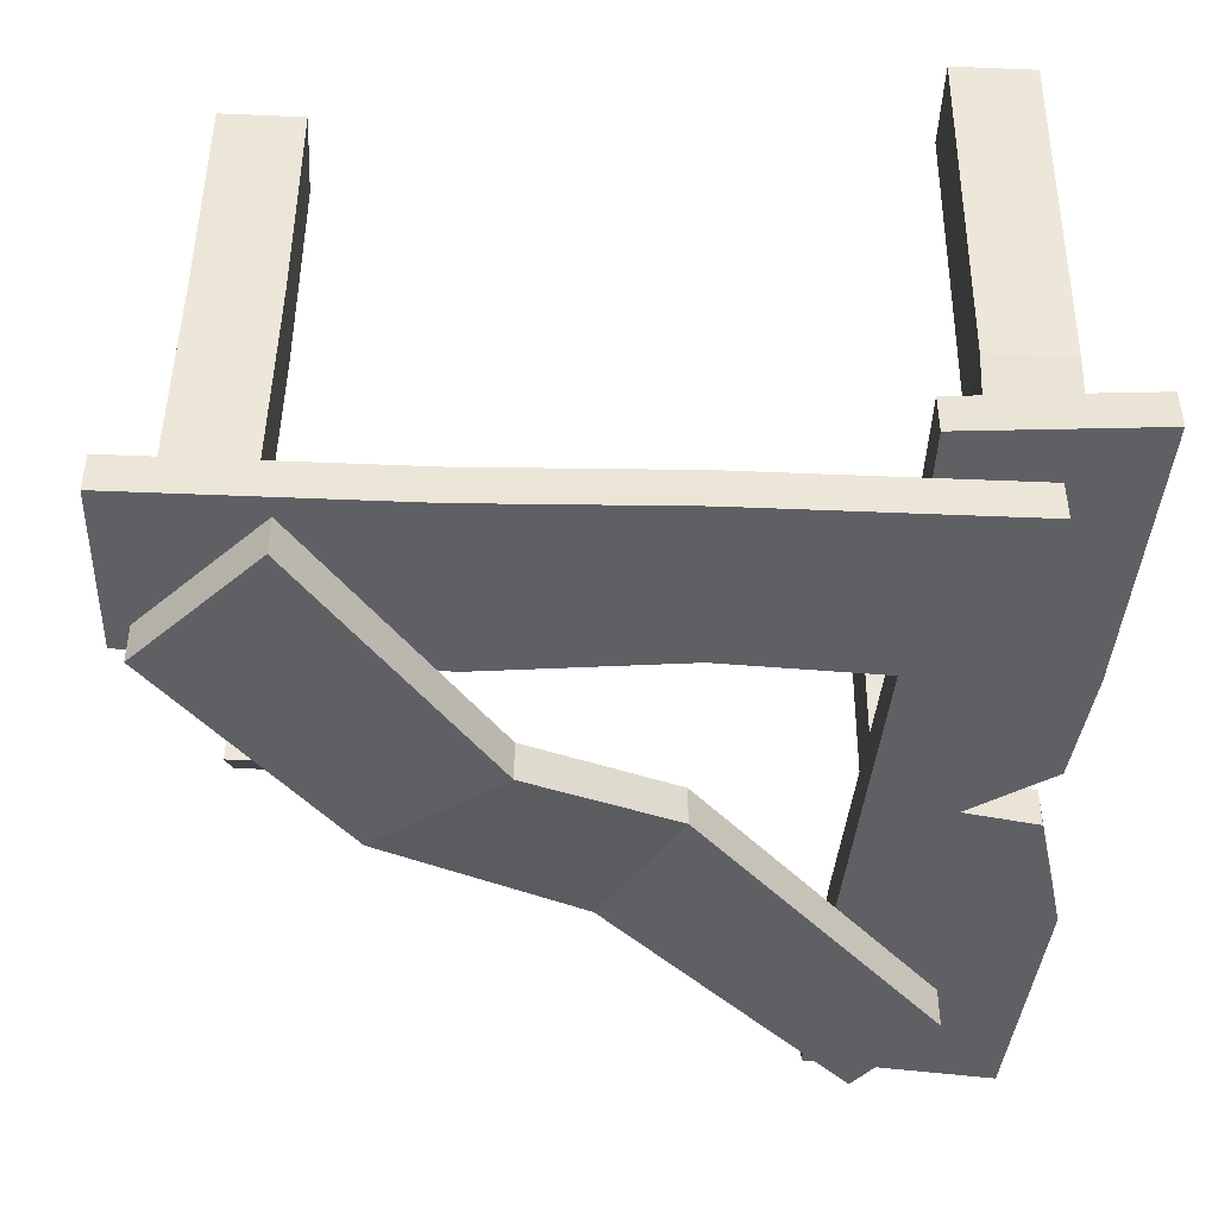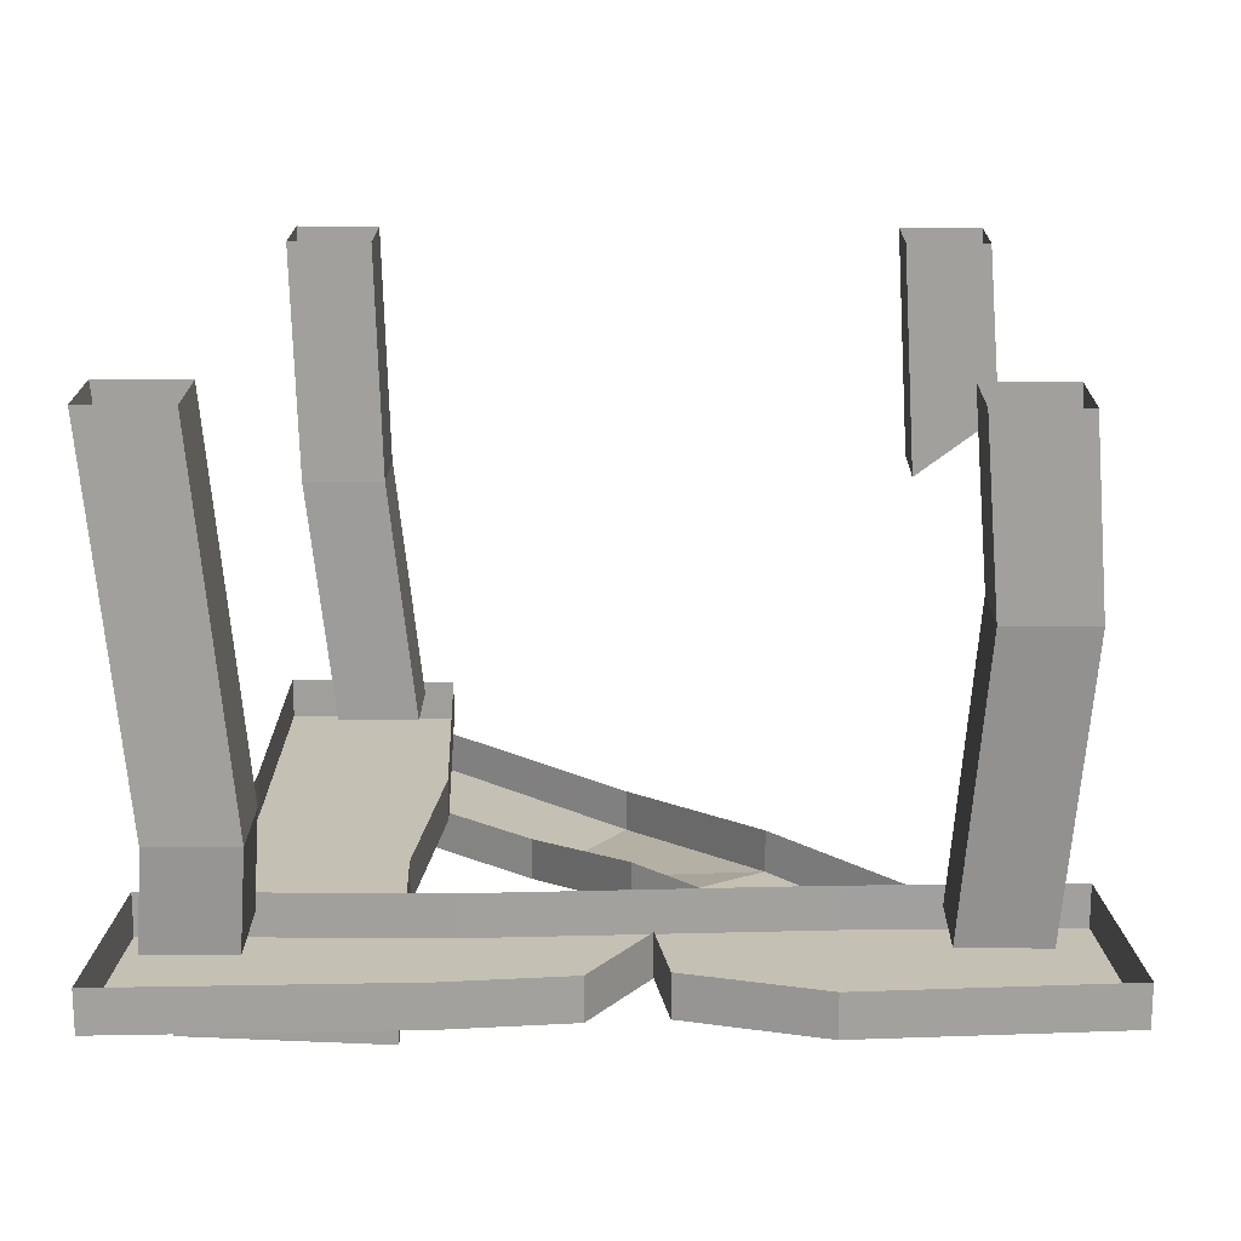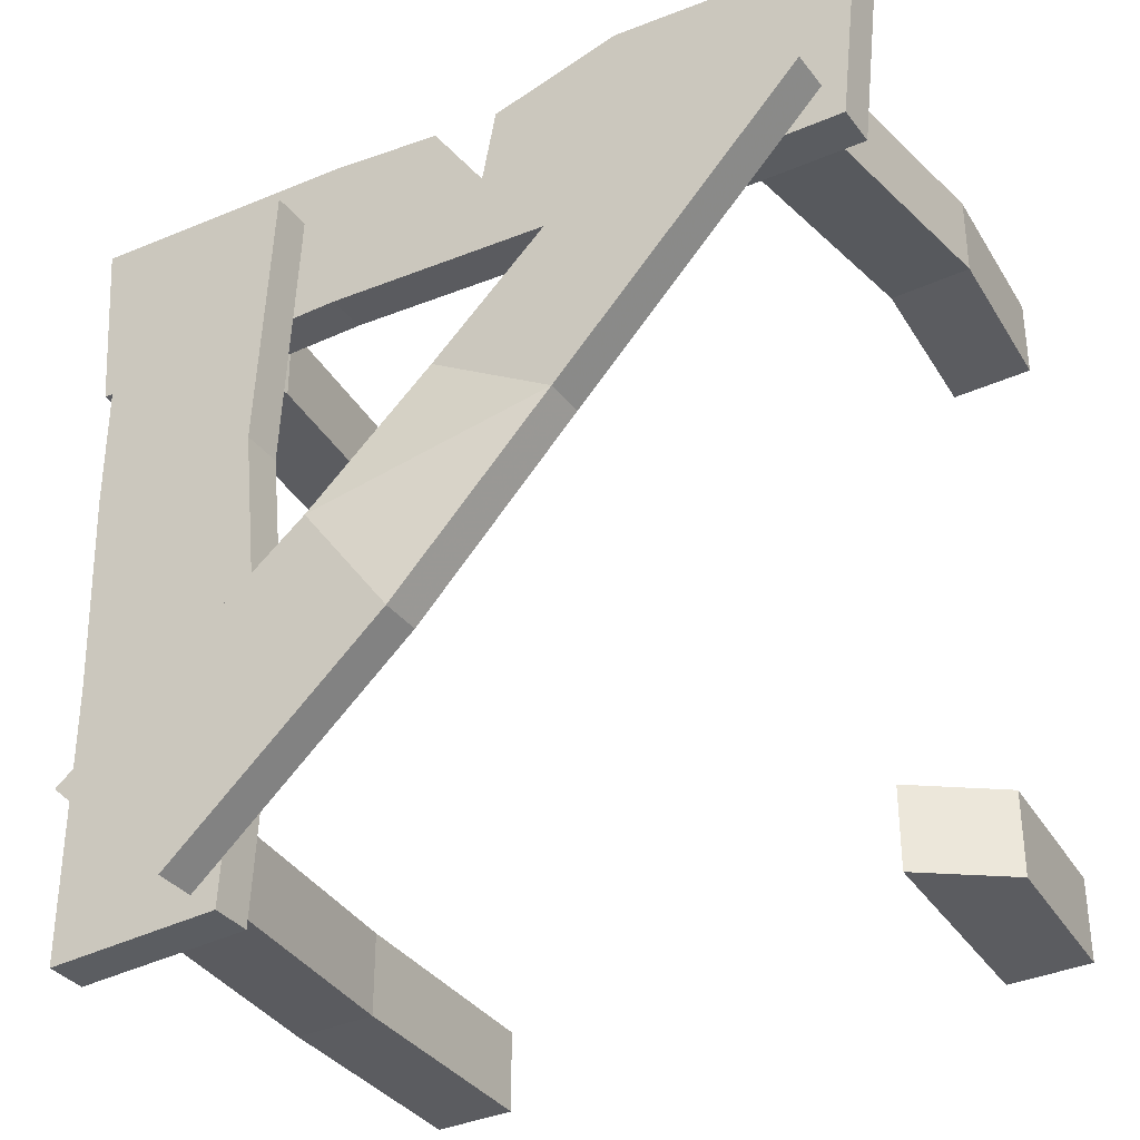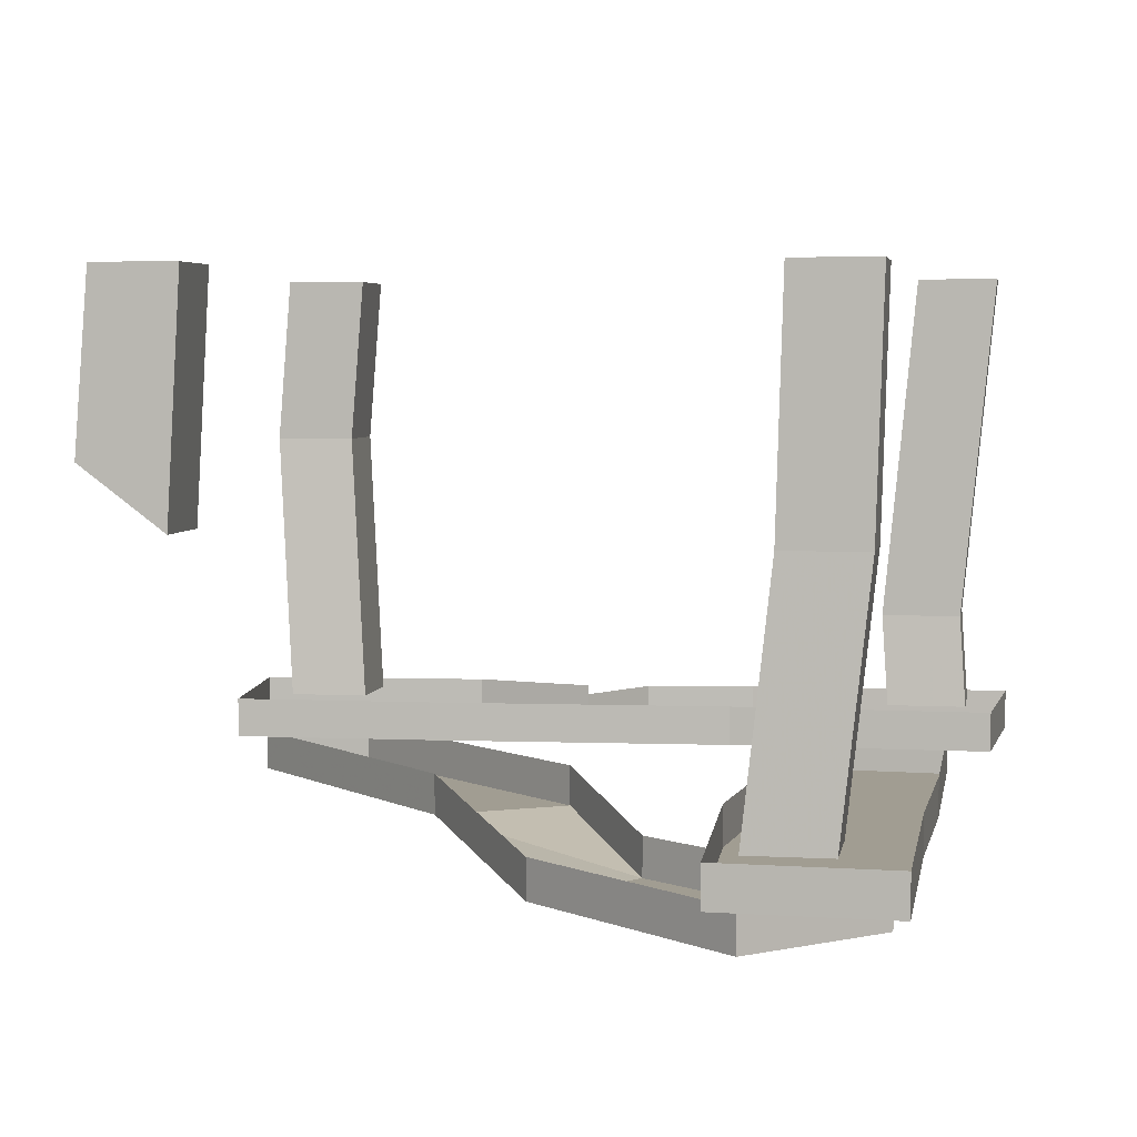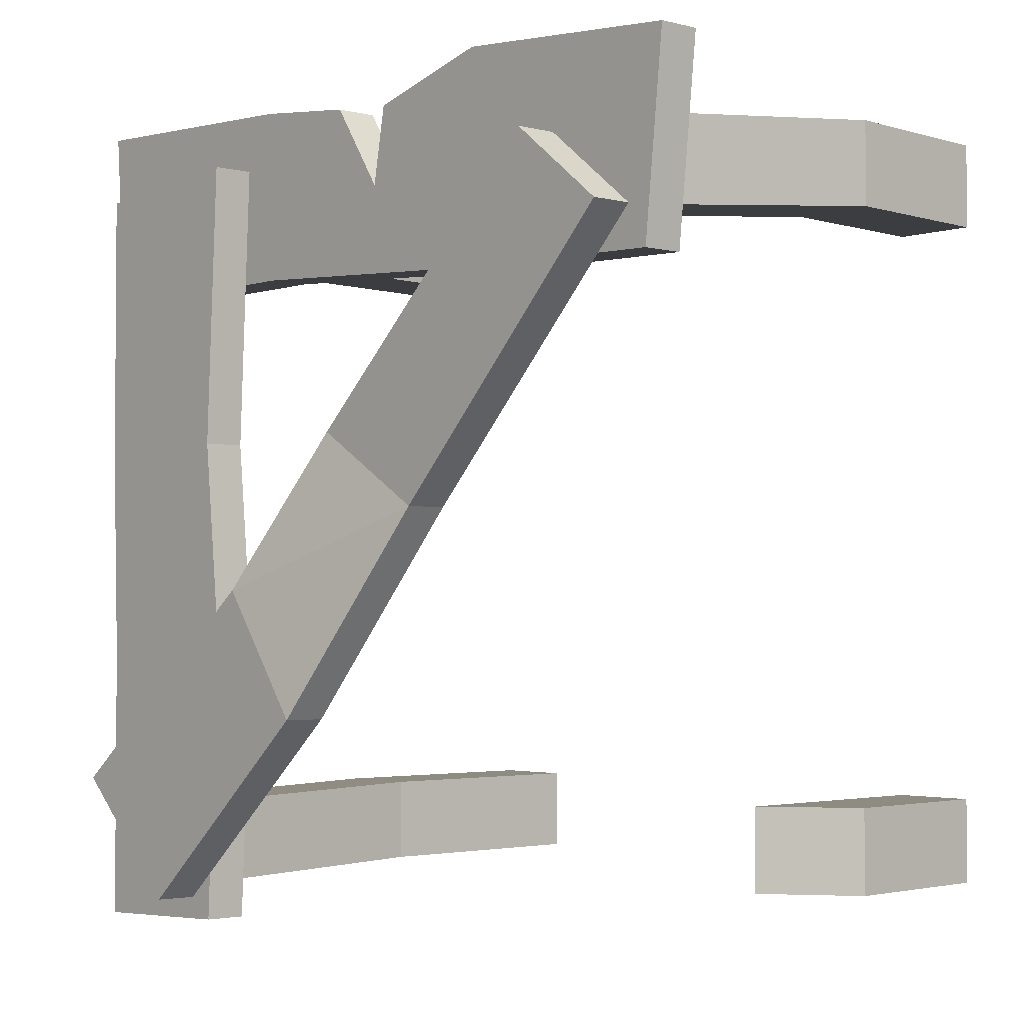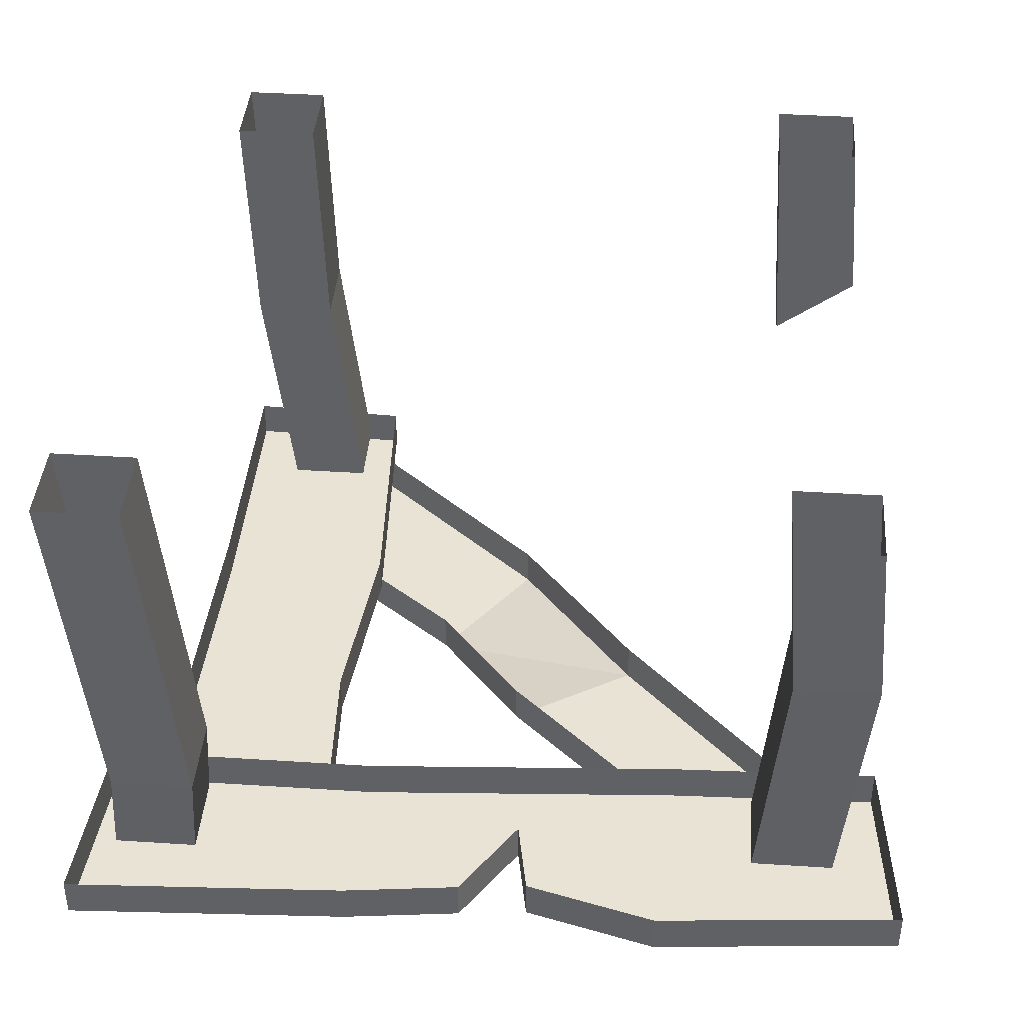
<metadata>
{"format":"obj","ext":"obj","renderer":"f3d","projection":"perspective","resolution":1024,"background":"white","views":[{"elev":-45.1,"azim":-92.8,"up":"+Y"},{"elev":18.3,"azim":0.7,"up":"+Y"},{"elev":-34.8,"azim":31.6,"up":"+Z"},{"elev":4.7,"azim":-170.1,"up":"+Y"},{"elev":-2.7,"azim":48.2,"up":"+Z"},{"elev":41.0,"azim":4.5,"up":"+Y"}]}
</metadata>
<code>
v -0.4609 -0.5625 0.25
v -0.4766 -0.5625 0.4609
v -0.4766 -0.5156 0.4609
v -0.4609 -0.5156 0.25
v -0.1484 -0.5625 0.25
v -0.1562 -0.5625 0.4453
v -0.1562 -0.5156 0.4453
v -0.1484 -0.5156 0.25
v 0.2188 -0.5156 0.2266
v 0.2188 -0.5625 0.2266
v 0.03906 -0.5625 0.3359
v -0.02344 -0.5625 0.4297
v -0.02344 -0.5156 0.4297
v 0.03906 -0.5156 0.3359
v 0.05469 -0.5625 0.4219
v 0.05469 -0.5156 0.4219
v 0.2031 -0.5625 0.4609
v 0.2031 -0.5156 0.4609
v 0.4844 -0.5625 0.4375
v 0.4844 -0.5156 0.4375
v 0.4609 -0.5156 0.2188
v 0.4609 -0.5625 0.2188
v -0.3359 -0.5156 0.3906
v -0.3359 -0.5156 0.2969
v -0.3281 -0.4062 0.3047
v -0.3281 -0.4062 0.3984
v -0.4297 -0.5156 0.3906
v -0.4219 -0.4062 0.3984
v -0.4297 -0.5156 0.2969
v -0.4219 -0.4062 0.3047
v -0.4609 0 0.3047
v -0.3672 0 0.3047
v -0.3672 0 0.3984
v -0.4609 0 0.3984
v 0.4062 -0.5156 0.2734
v 0.3125 -0.5156 0.2734
v 0.3359 -0.1953 0.3047
v 0.4297 -0.1953 0.3047
v 0.4062 -0.5156 0.3672
v 0.4297 -0.1953 0.3984
v 0.3125 -0.5156 0.3672
v 0.3359 -0.1953 0.3984
v 0.3203 0 0.3984
v 0.3203 0 0.3047
v 0.4141 0 0.3047
v 0.4141 0 0.3984
v -0.2344 -0.5625 -0.3516
v -0.2344 -0.5625 -0.4453
v -0.2656 -0.2734 -0.4375
v -0.2656 -0.2734 -0.3438
v -0.3281 -0.5625 -0.3516
v -0.3594 -0.2734 -0.3438
v -0.3281 -0.5625 -0.4453
v -0.3594 -0.2734 -0.4375
v -0.3672 0 -0.4375
v -0.2734 0 -0.4375
v -0.2734 0 -0.3438
v -0.3672 0 -0.3438
v -0.4062 -0.6094 0.3672
v -0.1953 -0.6094 0.3828
v -0.1953 -0.5625 0.3828
v -0.4062 -0.5625 0.3672
v -0.4062 -0.6094 0.05469
v -0.2109 -0.6094 0.0625
v -0.2109 -0.5625 0.0625
v -0.4062 -0.5625 0.05469
v -0.3984 -0.5625 -0.1797
v -0.3984 -0.6094 -0.1797
v -0.1875 -0.6094 -0.1641
v -0.1875 -0.5625 -0.1641
v -0.2031 -0.5625 -0.4844
v -0.2031 -0.6094 -0.4844
v -0.3984 -0.5625 -0.4922
v -0.3984 -0.6094 -0.4922
v 0.3281 -0.6094 0.3516
v 0.4375 -0.6094 0.2656
v 0.4375 -0.5625 0.2656
v 0.3281 -0.5625 0.3516
v 0.01562 -0.6094 0.0625
v 0.1562 -0.6094 -0.02344
v 0.1562 -0.5625 -0.02344
v 0.01562 -0.5625 0.0625
v -0.09375 -0.6094 -0.1094
v -0.09375 -0.6562 -0.1094
v 0.007812 -0.6562 -0.25
v 0.007812 -0.6094 -0.25
v -0.2344 -0.6094 -0.4609
v -0.2344 -0.6562 -0.4609
v -0.375 -0.6094 -0.3281
v -0.375 -0.6562 -0.3281
v 0.4219 -0.1953 -0.4375
v 0.3281 -0.2656 -0.4375
v 0.3125 0 -0.4375
v 0.4062 0 -0.4375
v 0.4219 -0.1953 -0.3438
v 0.3281 -0.2656 -0.3438
v 0.3125 0 -0.3438
v 0.4062 0 -0.3438
f 1 2 3
f 1 3 4
f 1 4 5
f 2 6 7
f 2 7 3
f 5 4 8
f 5 8 9
f 5 9 10
f 6 12 7
f 7 12 13
f 13 12 11
f 13 11 14
f 14 11 15
f 14 15 16
f 16 15 17
f 16 17 18
f 18 17 19
f 18 19 20
f 20 19 21
f 21 19 22
f 21 22 10
f 21 10 9
f 23 24 25
f 23 25 26
f 27 28 29
f 29 28 30
f 25 32 26
f 26 32 33
f 28 34 30
f 30 34 31
f 35 38 39
f 39 38 40
f 41 42 36
f 36 42 37
f 37 42 43
f 37 43 44
f 38 45 40
f 40 45 46
f 47 48 49
f 47 49 50
f 51 52 53
f 53 52 54
f 49 56 50
f 50 56 57
f 52 58 54
f 54 58 55
f 59 60 61
f 59 61 62
f 59 62 63
f 60 64 65
f 60 65 61
f 63 62 66
f 63 66 67
f 63 67 68
f 64 69 65
f 65 69 70
f 70 69 71
f 71 69 72
f 71 72 73
f 73 72 74
f 73 74 67
f 67 74 68
f 75 76 77
f 75 77 78
f 75 78 79
f 76 80 81
f 76 81 77
f 79 78 82
f 79 82 83
f 79 83 84
f 80 85 81
f 81 85 86
f 86 85 87
f 87 85 88
f 87 88 89
f 89 88 90
f 89 90 83
f 83 90 84
f 91 94 95
f 91 95 92
f 92 95 96
f 92 96 97
f 92 97 93
f 95 94 98
f 1 5 2
f 2 5 6
f 5 10 11
f 5 11 12
f 5 12 6
f 22 19 17
f 22 17 10
f 10 17 15
f 10 15 11
f 23 26 27
f 27 26 28
f 29 30 24
f 24 30 25
f 25 30 31
f 25 31 32
f 26 33 28
f 28 33 34
f 35 36 37
f 35 37 38
f 39 40 41
f 41 40 42
f 37 44 38
f 38 44 45
f 40 46 42
f 42 46 43
f 47 50 51
f 51 50 52
f 53 54 48
f 48 54 49
f 49 54 55
f 49 55 56
f 50 57 52
f 52 57 58
f 59 63 60
f 60 63 64
f 63 68 64
f 64 68 69
f 68 74 69
f 69 74 72
f 75 79 76
f 76 79 80
f 79 84 80
f 80 84 85
f 84 90 85
f 85 90 88
f 91 92 93
f 91 93 94
f 96 95 98
f 96 98 97

</code>
